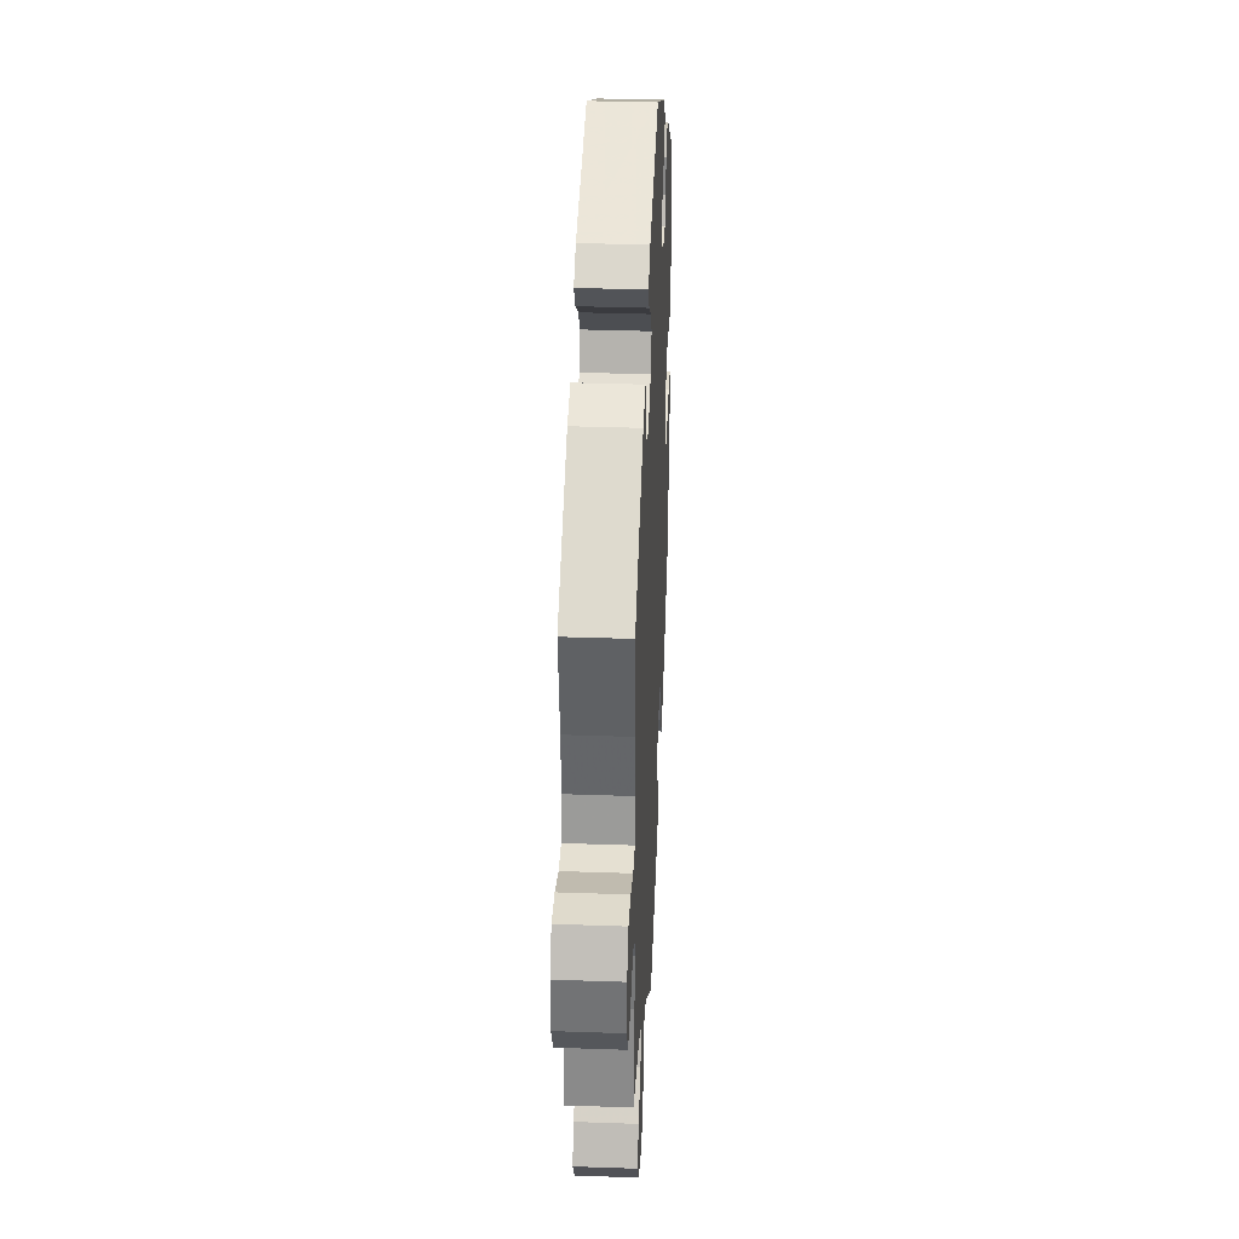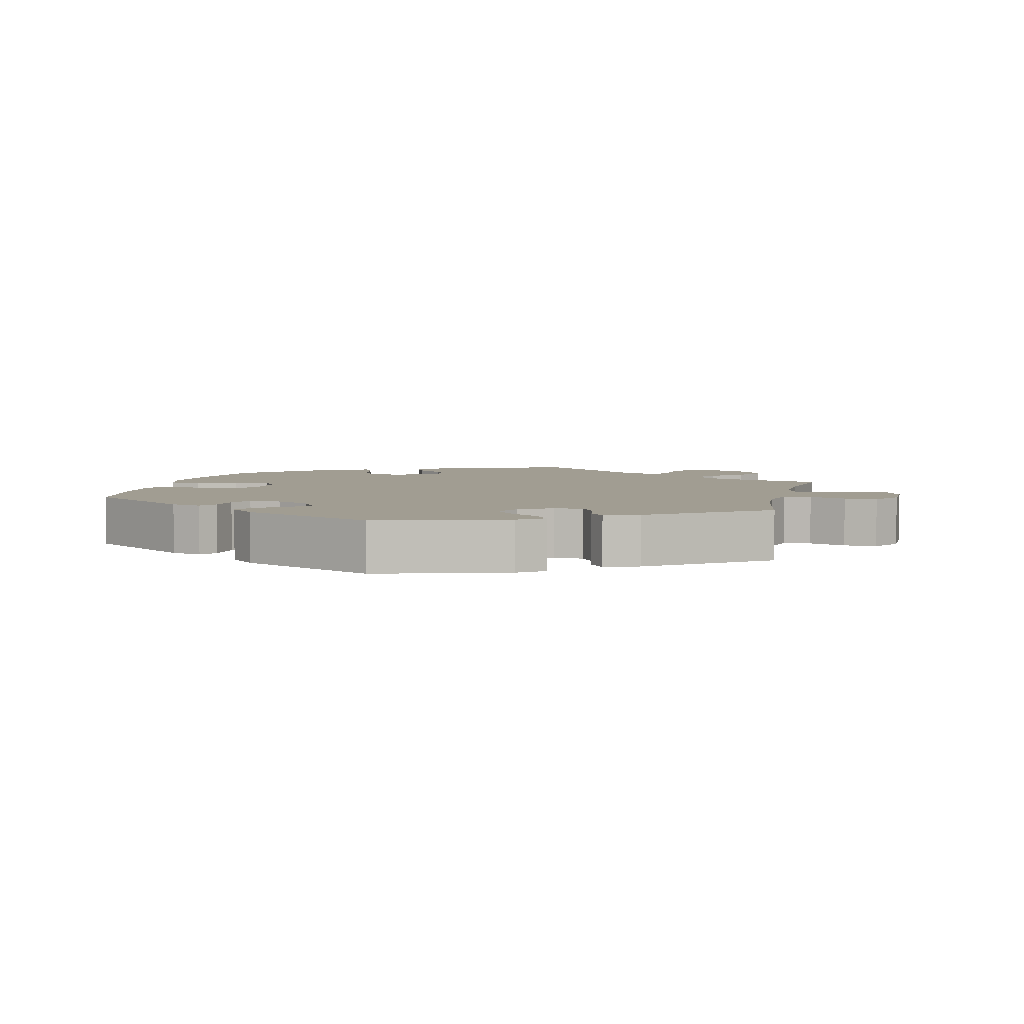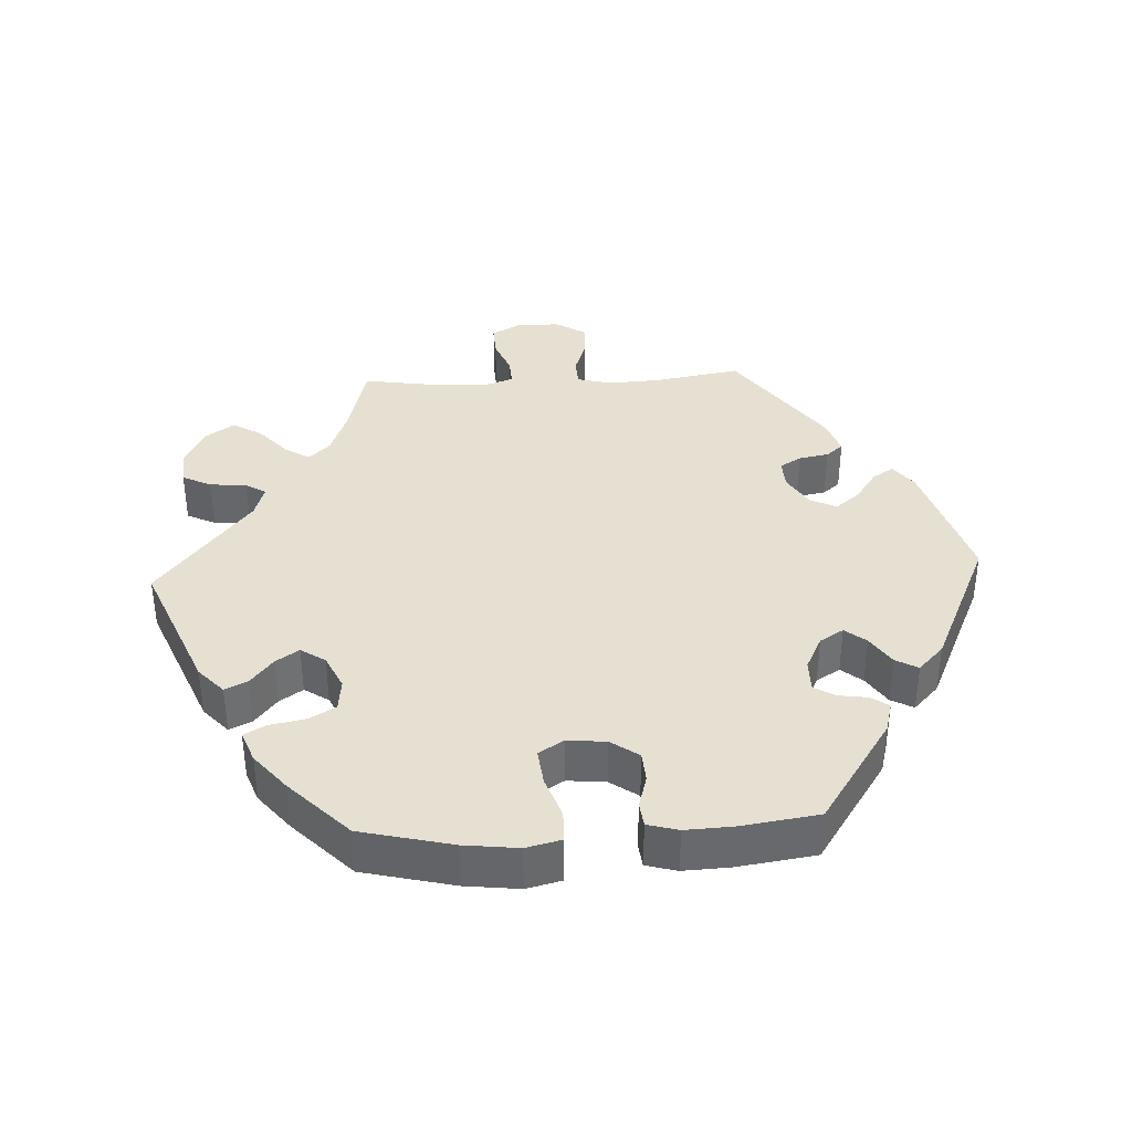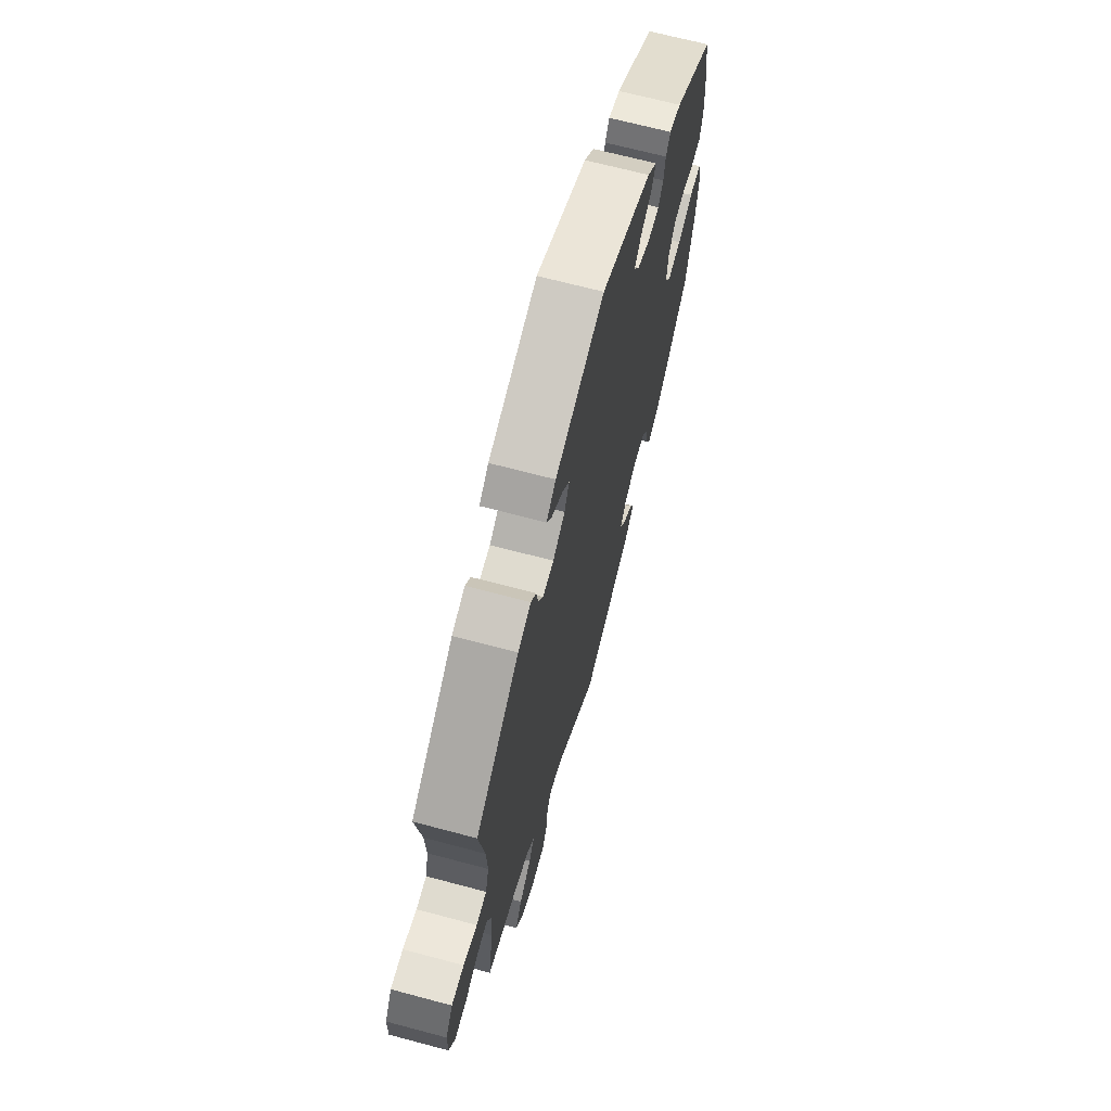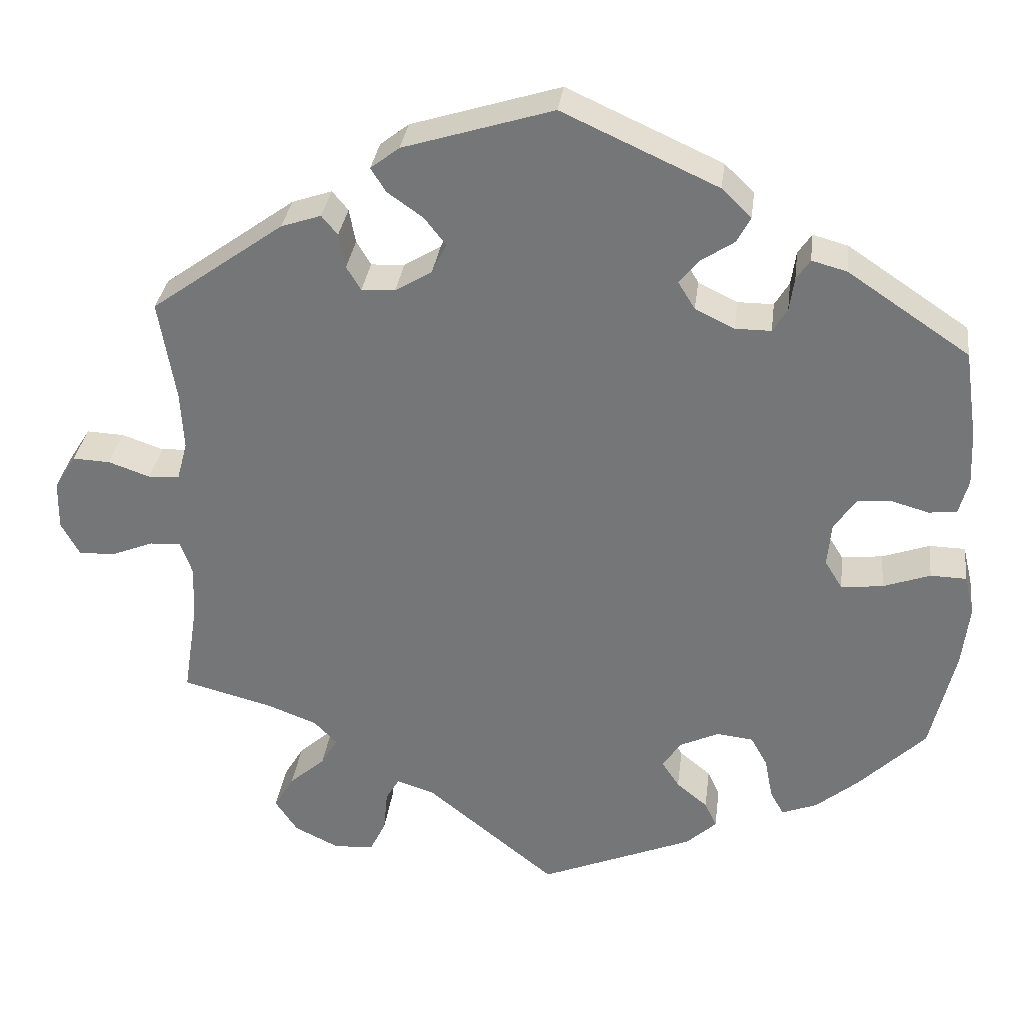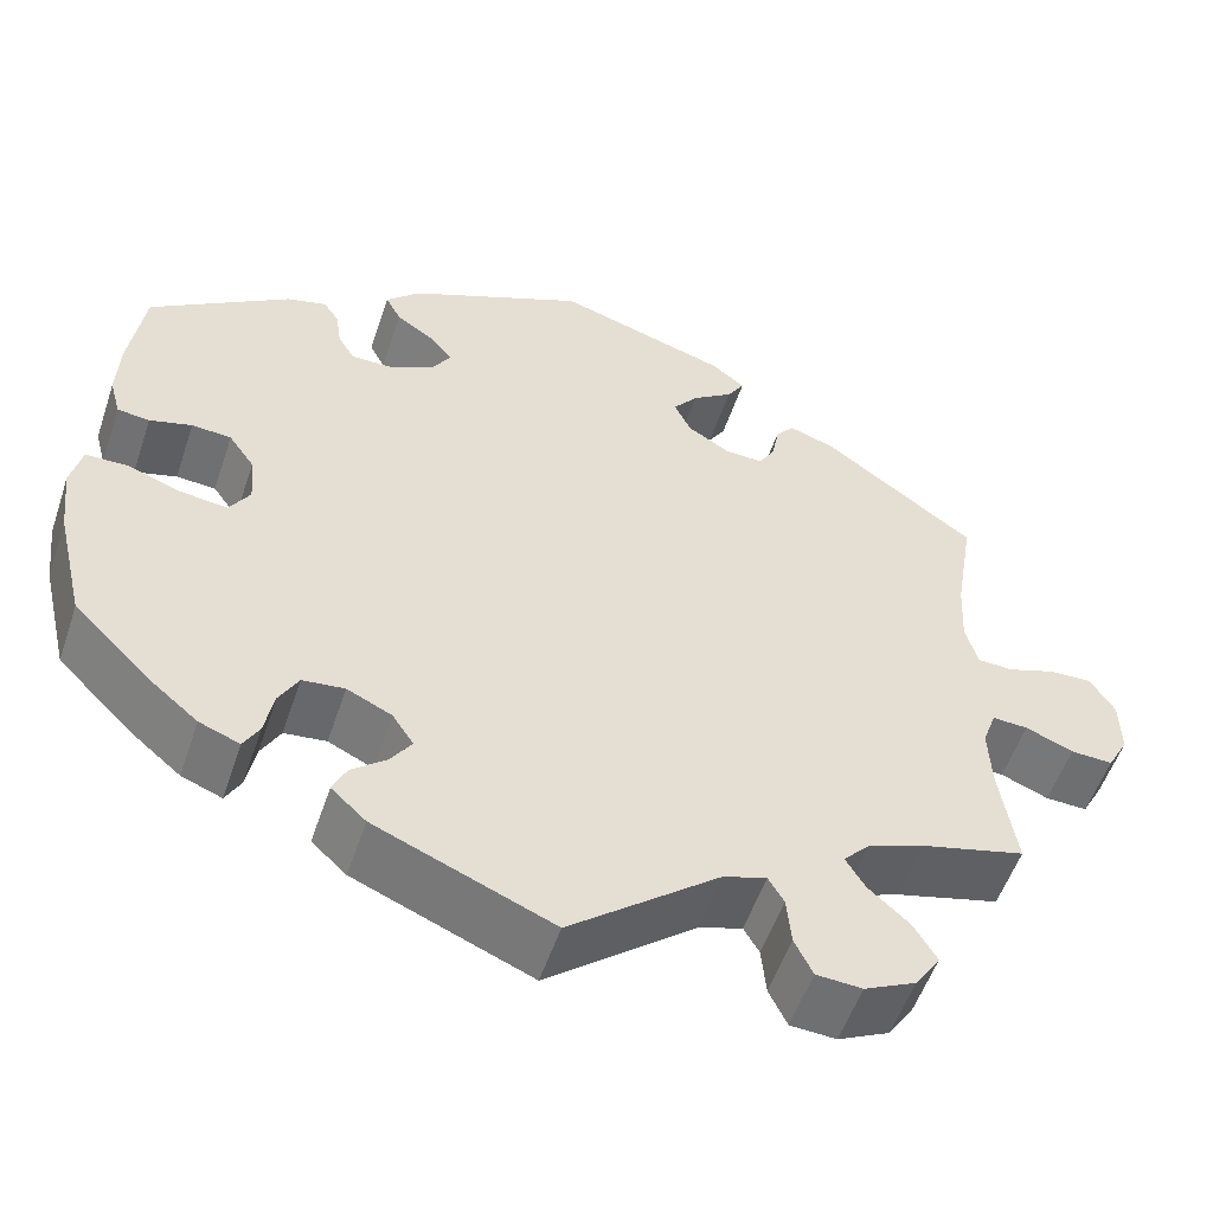
<metadata>
{"format":"obj","ext":"obj","renderer":"f3d","projection":"perspective","resolution":1024,"background":"white","views":[{"elev":34.9,"azim":92.7,"up":"+Z"},{"elev":4.8,"azim":13.5,"up":"+Y"},{"elev":37.7,"azim":-92.9,"up":"+Y"},{"elev":67.4,"azim":105.0,"up":"+Z"},{"elev":32.3,"azim":-172.8,"up":"+Z"},{"elev":-54.1,"azim":-18.5,"up":"+Z"}]}
</metadata>
<code>
v 0.186 0.07 0.52
v 0.222 0.07 0.492
v 0.203 0.07 0.462
v 0.159 0.07 0.431
v 0.132 0.07 0.397
v 0.15 0.07 0.359
v 0.196 0.07 0.331
v 0.238 0.07 0.329
v 0.256 0.07 0.359
v 0.264 0.07 0.402
v 0.284 0.07 0.426
v 0.334 0.07 0.409
v 0.5 0.07 0.289
v 0.479 0.07 0.163
v 0.475 0.07 0.09
v 0.488 0.07 0.041
v 0.527 0.07 0.039
v 0.579 0.07 0.057
v 0.626 0.07 0.059
v 0.653 0.07 0.016
v 0.654 0.07 -0.046
v 0.631 0.07 -0.088
v 0.585 0.07 -0.086
v 0.533 0.07 -0.065
v 0.494 0.07 -0.063
v 0.479 0.07 -0.105
v 0.482 0.07 -0.173
v 0.5 0.07 -0.289
v 0.388 0.07 -0.318
v 0.325 0.07 -0.342
v 0.296 0.07 -0.372
v 0.317 0.07 -0.407
v 0.362 0.07 -0.447
v 0.387 0.07 -0.489
v 0.359 0.07 -0.531
v 0.303 0.07 -0.558
v 0.253 0.07 -0.555
v 0.233 0.07 -0.514
v 0.228 0.07 -0.461
v 0.211 0.07 -0.432
v 0.164 0.07 -0.447
v 0.001 0.07 -0.578
v -0.192 0.07 -0.498
v -0.23 0.07 -0.463
v -0.215 0.07 -0.431
v -0.176 0.07 -0.399
v -0.154 0.07 -0.366
v -0.177 0.07 -0.331
v -0.226 0.07 -0.308
v -0.272 0.07 -0.313
v -0.293 0.07 -0.351
v -0.303 0.07 -0.403
v -0.32 0.07 -0.433
v -0.364 0.07 -0.416
v -0.417 0.07 -0.372
v -0.501 0.07 -0.289
v -0.532 0.07 -0.159
v -0.541 0.07 -0.082
v -0.529 0.07 -0.032
v -0.484 0.07 -0.031
v -0.425 0.07 -0.052
v -0.373 0.07 -0.058
v -0.351 0.07 -0.022
v -0.356 0.07 0.033
v -0.384 0.07 0.073
v -0.427 0.07 0.076
v -0.473 0.07 0.063
v -0.508 0.07 0.067
v -0.52 0.07 0.111
v -0.517 0.07 0.178
v -0.501 0.07 0.289
v -0.349 0.07 0.391
v -0.305 0.07 0.403
v -0.288 0.07 0.378
v -0.282 0.07 0.336
v -0.264 0.07 0.306
v -0.219 0.07 0.306
v -0.17 0.07 0.33
v -0.149 0.07 0.364
v -0.173 0.07 0.394
v -0.215 0.07 0.422
v -0.232 0.07 0.454
v -0.195 0.07 0.49
v -0.001 0.07 0.578
v 0.186 0 0.52
v 0.222 0 0.492
v 0.203 0 0.462
v 0.159 0 0.431
v 0.132 0 0.397
v 0.15 0 0.359
v 0.196 0 0.331
v 0.238 0 0.329
v 0.256 0 0.359
v 0.264 0 0.402
v 0.284 0 0.426
v 0.334 0 0.409
v 0.5 0 0.289
v 0.479 0 0.163
v 0.475 0 0.09
v 0.488 0 0.041
v 0.527 0 0.039
v 0.579 0 0.057
v 0.626 0 0.059
v 0.653 0 0.016
v 0.654 0 -0.046
v 0.631 0 -0.088
v 0.585 0 -0.086
v 0.533 0 -0.065
v 0.494 0 -0.063
v 0.479 0 -0.105
v 0.482 0 -0.173
v 0.5 0 -0.289
v 0.388 0 -0.318
v 0.325 0 -0.342
v 0.296 0 -0.372
v 0.317 0 -0.407
v 0.362 0 -0.447
v 0.387 0 -0.489
v 0.359 0 -0.531
v 0.303 0 -0.558
v 0.253 0 -0.555
v 0.233 0 -0.514
v 0.228 0 -0.461
v 0.211 0 -0.432
v 0.164 0 -0.447
v 0.001 0 -0.578
v -0.192 0 -0.498
v -0.23 0 -0.463
v -0.215 0 -0.431
v -0.176 0 -0.399
v -0.154 0 -0.366
v -0.177 0 -0.331
v -0.226 0 -0.308
v -0.272 0 -0.313
v -0.293 0 -0.351
v -0.303 0 -0.403
v -0.32 0 -0.433
v -0.364 0 -0.416
v -0.417 0 -0.372
v -0.501 0 -0.289
v -0.532 0 -0.159
v -0.541 0 -0.082
v -0.529 0 -0.032
v -0.484 0 -0.031
v -0.425 0 -0.052
v -0.373 0 -0.058
v -0.351 0 -0.022
v -0.356 0 0.033
v -0.384 0 0.073
v -0.427 0 0.076
v -0.473 0 0.063
v -0.508 0 0.067
v -0.52 0 0.111
v -0.517 0 0.178
v -0.501 0 0.289
v -0.349 0 0.391
v -0.305 0 0.403
v -0.288 0 0.378
v -0.282 0 0.336
v -0.264 0 0.306
v -0.219 0 0.306
v -0.17 0 0.33
v -0.149 0 0.364
v -0.173 0 0.394
v -0.215 0 0.422
v -0.232 0 0.454
v -0.195 0 0.49
v -0.001 0 0.578
f 80 81 82 83
f 79 80 83 84
f 78 79 84 1
f 72 73 74 75
f 72 75 76
f 71 72 76
f 70 71 76 77
f 66 67 68 69
f 65 66 69 70
f 58 59 60 61
f 58 61 62
f 57 58 62
f 56 57 62
f 55 56 62 63
f 51 52 53 54
f 50 51 54 55
f 43 44 45 46
f 41 42 43 46
f 40 41 46 47
f 36 37 38 39
f 36 39 40
f 35 36 40
f 32 33 34 35
f 31 32 35 40
f 30 31 40 47
f 27 28 29
f 26 27 29 30
f 25 26 30 47
f 21 22 23 24
f 21 24 25
f 20 21 25
f 17 18 19 20
f 16 17 20 25
f 15 16 25 47
f 11 12 13 14
f 9 10 11 14
f 8 9 14 15
f 7 8 15 47
f 1 2 3 4
f 78 1 4 5
f 77 78 5 6
f 65 70 77 6
f 64 65 6 7
f 63 64 7 47
f 50 55 63
f 49 50 63
f 48 49 63
f 47 48 63
f 167 166 165 164
f 168 167 164 163
f 85 168 163 162
f 159 158 157 156
f 160 159 156
f 160 156 155
f 161 160 155 154
f 153 152 151 150
f 154 153 150 149
f 145 144 143 142
f 146 145 142
f 146 142 141
f 146 141 140
f 147 146 140 139
f 138 137 136 135
f 139 138 135 134
f 130 129 128 127
f 130 127 126 125
f 131 130 125 124
f 123 122 121 120
f 124 123 120
f 124 120 119
f 119 118 117 116
f 124 119 116 115
f 131 124 115 114
f 113 112 111
f 114 113 111 110
f 131 114 110 109
f 108 107 106 105
f 109 108 105
f 109 105 104
f 104 103 102 101
f 109 104 101 100
f 131 109 100 99
f 98 97 96 95
f 98 95 94 93
f 99 98 93 92
f 131 99 92 91
f 88 87 86 85
f 89 88 85 162
f 90 89 162 161
f 90 161 154 149
f 91 90 149 148
f 131 91 148 147
f 147 139 134
f 147 134 133
f 147 133 132
f 147 132 131
f 1 85 86 2
f 2 86 87 3
f 3 87 88 4
f 4 88 89 5
f 5 89 90 6
f 6 90 91 7
f 7 91 92 8
f 8 92 93 9
f 9 93 94 10
f 10 94 95 11
f 11 95 96 12
f 12 96 97 13
f 13 97 98 14
f 14 98 99 15
f 15 99 100 16
f 16 100 101 17
f 17 101 102 18
f 18 102 103 19
f 19 103 104 20
f 20 104 105 21
f 21 105 106 22
f 22 106 107 23
f 23 107 108 24
f 24 108 109 25
f 25 109 110 26
f 26 110 111 27
f 27 111 112 28
f 28 112 113 29
f 29 113 114 30
f 30 114 115 31
f 31 115 116 32
f 32 116 117 33
f 33 117 118 34
f 34 118 119 35
f 35 119 120 36
f 36 120 121 37
f 37 121 122 38
f 38 122 123 39
f 39 123 124 40
f 40 124 125 41
f 41 125 126 42
f 42 126 127 43
f 43 127 128 44
f 44 128 129 45
f 45 129 130 46
f 46 130 131 47
f 47 131 132 48
f 48 132 133 49
f 49 133 134 50
f 50 134 135 51
f 51 135 136 52
f 52 136 137 53
f 53 137 138 54
f 54 138 139 55
f 55 139 140 56
f 56 140 141 57
f 57 141 142 58
f 58 142 143 59
f 59 143 144 60
f 60 144 145 61
f 61 145 146 62
f 62 146 147 63
f 63 147 148 64
f 64 148 149 65
f 65 149 150 66
f 66 150 151 67
f 67 151 152 68
f 68 152 153 69
f 69 153 154 70
f 70 154 155 71
f 71 155 156 72
f 72 156 157 73
f 73 157 158 74
f 74 158 159 75
f 75 159 160 76
f 76 160 161 77
f 77 161 162 78
f 78 162 163 79
f 79 163 164 80
f 80 164 165 81
f 81 165 166 82
f 82 166 167 83
f 83 167 168 84
f 84 168 85 1

</code>
